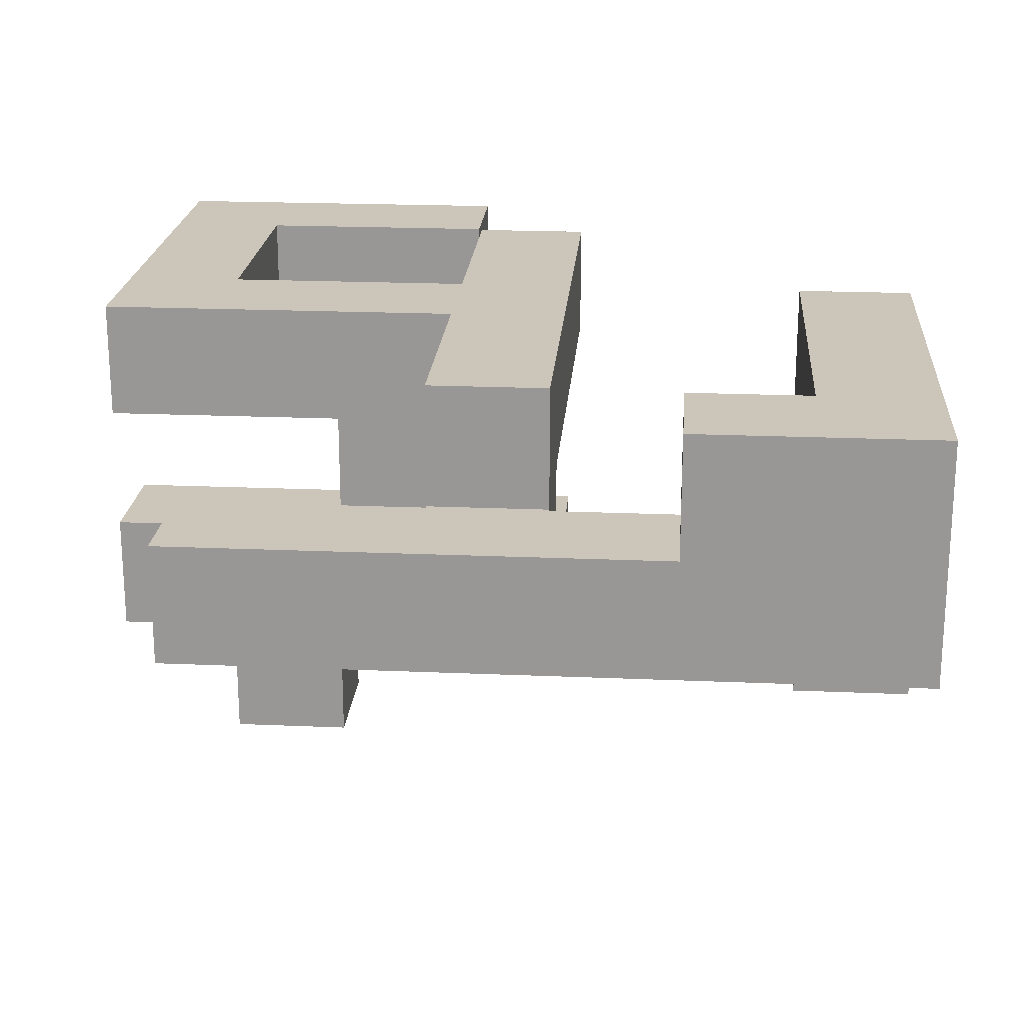
<metadata>
{"format":"obj","ext":"obj","renderer":"f3d","projection":"perspective","resolution":1024,"background":"white","views":[{"elev":21.0,"azim":-85.6,"up":"+Z"}]}
</metadata>
<code>
v -0.6212 -0.1212 0.2462
v -0.6212 -0.1212 0.25
v -0.6212 0.1212 0.25
v -0.6212 0.1212 0.2462
v -0.3787 -0.1212 0.00375
v -0.3787 0.1212 0.00375
v -0.3787 0.1212 0.2462
v -0.3787 -0.1212 0.2462
v -0.3787 0.1212 0.25
v -0.3787 -0.1212 0.25
v -0.625 -0.1212 0.00375
v -0.6212 -0.1212 0.00375
v -0.625 -0.1212 0.2462
v -0.625 0.1212 0.00375
v -0.625 0.1212 0.2462
v -0.6212 0.1212 0.00375
v -0.8712 -0.125 0.00375
v -0.8712 -0.125 0.2462
v -0.8712 -0.1212 0.2462
v -0.8712 -0.1212 0.00375
v -0.8712 0.1212 0.2462
v -0.8712 0.1212 0.00375
v -0.8712 0.125 0.2462
v -0.8712 0.125 0.00375
v -0.6288 -0.125 0.00375
v -0.6288 -0.1212 0.00375
v -0.6288 -0.1212 0.2462
v -0.6288 -0.125 0.2462
v -0.6288 0.1212 0.00375
v -0.6288 0.125 0.00375
v -0.6288 0.125 0.2462
v -0.6288 0.1212 0.2462
v -0.6212 -0.1212 0.2537
v -0.6212 0.1212 0.2537
v -0.6212 -0.1212 0.4963
v -0.6212 0.1212 0.4963
v -0.3787 0.1212 0.2537
v -0.3787 -0.1212 0.2537
v -0.3787 -0.1212 0.4963
v -0.375 -0.1212 0.2537
v -0.375 -0.1212 0.4963
v -0.3787 0.1212 0.4963
v -0.375 0.1212 0.4963
v -0.375 0.1212 0.2537
v -0.3713 -0.1212 0.2537
v -0.3713 -0.1212 0.4963
v -0.1288 -0.1212 0.2537
v -0.1288 -0.1212 0.4963
v -0.125 -0.1212 0.2537
v -0.125 -0.1212 0.4963
v -0.3713 0.1212 0.4963
v -0.3713 0.1212 0.2537
v -0.1288 0.1212 0.4963
v -0.1288 0.1212 0.2537
v -0.125 0.1212 0.4963
v -0.125 0.1212 0.2537
v -0.1212 0.1212 0.2537
v -0.1212 0.1212 0.4963
v -0.1212 0.125 0.4963
v -0.1212 0.125 0.2537
v 0.1212 0.1212 0.2537
v 0.1212 0.125 0.2537
v 0.1212 0.125 0.4963
v 0.1212 0.1212 0.4963
v -0.1212 -0.1212 0.2537
v -0.1212 -0.1212 0.4963
v 0.1212 -0.1212 0.2537
v 0.1212 -0.1212 0.4963
v 0.125 -0.1212 0.2537
v 0.125 -0.1212 0.4963
v 0.125 0.1212 0.4963
v 0.125 0.1212 0.2537
v -0.1212 0.1288 0.25
v -0.1212 0.1288 0.2537
v -0.1212 0.3713 0.2537
v -0.1212 0.3713 0.25
v -0.1212 0.1288 0.4963
v -0.1212 0.3713 0.4963
v -0.1212 0.375 0.4963
v -0.1212 0.375 0.2537
v 0.1212 0.1288 0.25
v 0.1212 0.3713 0.25
v 0.1212 0.3713 0.2537
v 0.1212 0.1288 0.2537
v 0.1212 0.1288 0.4963
v 0.1212 0.3713 0.4963
v 0.1212 0.375 0.2537
v 0.1212 0.375 0.4963
v -0.1212 0.1288 0
v -0.1212 0.1288 0.00375
v -0.1212 0.3713 0.00375
v -0.1212 0.3713 0
v -0.1212 0.1288 0.2462
v -0.1212 0.3713 0.2462
v 0.1212 0.1288 0
v 0.1212 0.3713 0
v 0.1212 0.3713 0.00375
v 0.1212 0.1288 0.00375
v 0.1212 0.3713 0.2462
v 0.1212 0.1288 0.2462
v -0.1212 0.125 -0.2462
v -0.1212 0.125 -0.00375
v -0.1212 0.1288 -0.00375
v -0.1212 0.1288 -0.2462
v -0.1212 0.3713 -0.00375
v -0.1212 0.3713 -0.2462
v -0.1212 0.375 -0.00375
v -0.1212 0.375 -0.2462
v 0.1212 0.125 -0.2462
v 0.1212 0.1288 -0.2462
v 0.1212 0.1288 -0.00375
v 0.1212 0.125 -0.00375
v 0.1212 0.3713 -0.2462
v 0.1212 0.3713 -0.00375
v 0.1212 0.375 -0.2462
v 0.1212 0.375 -0.00375
v -0.1212 0.3787 -0.25
v -0.1212 0.3787 -0.2462
v -0.1212 0.6212 -0.2462
v -0.1212 0.6212 -0.25
v -0.1212 0.3787 -0.00375
v -0.1212 0.6212 -0.00375
v -0.1212 0.625 -0.00375
v -0.1212 0.625 -0.2462
v 0.1212 0.3787 -0.25
v 0.1212 0.6212 -0.25
v 0.1212 0.6212 -0.2462
v 0.1212 0.3787 -0.2462
v 0.1212 0.3787 -0.00375
v 0.1212 0.6212 -0.00375
v 0.1212 0.625 -0.2462
v 0.1212 0.625 -0.00375
v -0.8712 0.1288 0.2462
v -0.8712 0.1288 0.00375
v -0.8712 0.3713 0.2462
v -0.8712 0.3713 0.00375
v -0.8712 0.375 0.2462
v -0.8712 0.375 0.00375
v -0.6288 0.1288 0.00375
v -0.6288 0.1288 0.2462
v -0.6288 0.3713 0.00375
v -0.6288 0.3713 0.2462
v -0.6288 0.375 0.00375
v -0.6288 0.375 0.2462
v -0.1212 0.6288 -0.00375
v -0.1212 0.6288 -0.2462
v -0.1212 0.8712 -0.00375
v -0.1212 0.8712 -0.2462
v 0.1212 0.6288 -0.2462
v 0.1212 0.6288 -0.00375
v 0.1212 0.8712 -0.2462
v 0.1212 0.8712 -0.00375
v -0.8712 0.3787 0.2462
v -0.8712 0.3787 0.00375
v -0.8712 0.6212 0.2462
v -0.8712 0.6212 0.00375
v -0.6288 0.3787 0.00375
v -0.6288 0.3787 0.2462
v -0.6288 0.6212 0.00375
v -0.6288 0.6212 0.2462
v -0.8712 -0.375 0.00375
v -0.8712 -0.375 0.2462
v -0.8712 -0.3713 0.2462
v -0.8712 -0.3713 0.00375
v -0.8712 -0.1288 0.2462
v -0.8712 -0.1288 0.00375
v -0.6288 -0.375 0.00375
v -0.6288 -0.3713 0.00375
v -0.6288 -0.3713 0.2462
v -0.6288 -0.375 0.2462
v -0.6288 -0.1288 0.00375
v -0.6288 -0.1288 0.2462
v -0.8712 -0.625 0.00375
v -0.8712 -0.625 0.2462
v -0.8712 -0.6212 0.2462
v -0.8712 -0.6212 0.00375
v -0.8712 -0.3787 0.2462
v -0.8712 -0.3787 0.00375
v -0.8712 -0.625 0.25
v -0.8712 -0.6212 0.25
v -0.8712 -0.3787 0.25
v -0.6288 -0.625 0.00375
v -0.6288 -0.6212 0.00375
v -0.6288 -0.6212 0.2462
v -0.6288 -0.625 0.2462
v -0.6288 -0.3787 0.00375
v -0.6288 -0.3787 0.2462
v -0.6288 -0.6212 0.25
v -0.6288 -0.625 0.25
v -0.6288 -0.3787 0.25
v -0.8712 -0.625 0.2537
v -0.8712 -0.6212 0.2537
v -0.8712 -0.3787 0.2537
v -0.8712 -0.625 0.4963
v -0.8712 -0.6212 0.4963
v -0.8712 -0.3787 0.4963
v -0.6288 -0.6212 0.2537
v -0.6288 -0.625 0.2537
v -0.6288 -0.3787 0.2537
v -0.6288 -0.6212 0.4963
v -0.6288 -0.625 0.4963
v -0.6288 -0.3787 0.4963
v -0.8712 -0.8712 0.00375
v -0.8712 -0.8712 0.2462
v -0.8712 -0.6288 0.2462
v -0.8712 -0.6288 0.00375
v -0.8712 -0.8712 0.25
v -0.8712 -0.6288 0.25
v -0.6288 -0.6288 0.00375
v -0.6288 -0.6288 0.2462
v -0.6288 -0.6288 0.25
v -0.6288 -0.8712 0.00375
v -0.6288 -0.8712 0.2462
v -0.6288 -0.8712 0.25
v -0.625 -0.8712 0.00375
v -0.625 -0.8712 0.2462
v -0.625 -0.8712 0.25
v -0.625 -0.6288 0.2462
v -0.625 -0.6288 0.00375
v -0.625 -0.6288 0.25
v -0.1212 0.3787 -0.4963
v -0.1212 0.3787 -0.2537
v -0.1212 0.6212 -0.2537
v -0.1212 0.6212 -0.4963
v 0.1212 0.3787 -0.4963
v 0.1212 0.6212 -0.4963
v 0.1212 0.6212 -0.2537
v 0.1212 0.3787 -0.2537
v -0.8712 -0.8712 0.2537
v -0.8712 -0.6288 0.2537
v -0.8712 -0.8712 0.4963
v -0.8712 -0.6288 0.4963
v -0.6288 -0.6288 0.2537
v -0.6288 -0.6288 0.4963
v -0.6288 -0.8712 0.2537
v -0.6288 -0.8712 0.4963
v -0.625 -0.8712 0.2537
v -0.625 -0.8712 0.4963
v -0.625 -0.6288 0.2537
v -0.625 -0.6288 0.4963
v 0.1288 -0.1212 0.2537
v 0.1288 -0.1212 0.4963
v 0.3713 -0.1212 0.2537
v 0.3713 -0.1212 0.4963
v 0.375 -0.1212 0.2537
v 0.375 -0.1212 0.4963
v 0.1288 0.1212 0.4963
v 0.1288 0.1212 0.2537
v 0.3713 0.1212 0.4963
v 0.3713 0.1212 0.2537
v 0.375 0.1212 0.4963
v 0.375 0.1212 0.2537
v -0.6212 -0.8712 0.00375
v -0.6212 -0.8712 0.2462
v -0.6212 -0.8712 0.25
v -0.3787 -0.8712 0.00375
v -0.3787 -0.8712 0.2462
v -0.3787 -0.8712 0.25
v -0.375 -0.8712 0.00375
v -0.375 -0.8712 0.2462
v -0.375 -0.8712 0.25
v -0.6212 -0.6288 0.2462
v -0.6212 -0.6288 0.00375
v -0.6212 -0.6288 0.25
v -0.3787 -0.6288 0.2462
v -0.3787 -0.6288 0.00375
v -0.3787 -0.6288 0.25
v -0.375 -0.6288 0.2462
v -0.375 -0.6288 0.00375
v -0.375 -0.6288 0.25
v 0.6212 -0.1212 0.2537
v 0.6212 0.1212 0.2537
v 0.6212 0.1212 0.4963
v 0.6212 -0.1212 0.4963
v 0.3787 -0.1212 0.2537
v 0.3787 -0.1212 0.4963
v 0.3787 0.1212 0.4963
v 0.3787 0.1212 0.2537
v -0.6212 -0.8712 0.2537
v -0.6212 -0.8712 0.4963
v -0.3787 -0.8712 0.2537
v -0.3787 -0.8712 0.4963
v -0.375 -0.8712 0.2537
v -0.375 -0.8712 0.4963
v -0.6212 -0.6288 0.2537
v -0.6212 -0.6288 0.4963
v -0.3787 -0.6288 0.2537
v -0.3787 -0.6288 0.4963
v -0.375 -0.6288 0.2537
v -0.375 -0.6288 0.4963
v -0.3713 -0.8712 0.25
v -0.3713 -0.8712 0.2537
v -0.3713 -0.8712 0.4963
v -0.1288 -0.8712 0.25
v -0.1288 -0.8712 0.2537
v -0.1288 -0.8712 0.4963
v -0.125 -0.8712 0.25
v -0.125 -0.8712 0.2537
v -0.125 -0.8712 0.4963
v -0.3713 -0.6288 0.2537
v -0.3713 -0.6288 0.25
v -0.3713 -0.6288 0.4963
v -0.1288 -0.6288 0.2537
v -0.1288 -0.6288 0.25
v -0.1288 -0.6288 0.4963
v -0.125 -0.6288 0.2537
v -0.125 -0.6288 0.25
v -0.125 -0.6288 0.4963
v 0.1212 -0.8712 0.25
v 0.1212 -0.6288 0.25
v 0.1212 -0.6288 0.2537
v 0.1212 -0.8712 0.2537
v 0.1212 -0.6288 0.4963
v 0.1212 -0.8712 0.4963
v -0.1212 -0.8712 0.25
v -0.1212 -0.8712 0.2537
v -0.1212 -0.8712 0.4963
v -0.1212 -0.6288 0.2537
v -0.1212 -0.6288 0.25
v -0.1212 -0.6288 0.4963
v -0.1212 -0.1212 -0.2462
v -0.1212 -0.1212 -0.00375
v -0.1212 0.1212 -0.00375
v -0.1212 0.1212 -0.2462
v 0.1212 -0.1212 -0.2462
v 0.1212 0.1212 -0.2462
v 0.1212 0.1212 -0.00375
v 0.1212 -0.1212 -0.00375
v -0.1212 0.3787 0.4963
v -0.1212 0.3787 0.2537
v -0.1212 0.6212 0.4963
v -0.1212 0.6212 0.2537
v -0.1212 0.625 0.4963
v -0.1212 0.625 0.2537
v 0.1212 0.3787 0.2537
v 0.1212 0.3787 0.4963
v 0.1212 0.6212 0.2537
v 0.1212 0.6212 0.4963
v 0.1212 0.625 0.2537
v 0.1212 0.625 0.4963
v -0.1212 0.6288 0.4963
v -0.1212 0.6288 0.2537
v -0.1212 0.8712 0.4963
v -0.1212 0.8712 0.2537
v 0.1212 0.6288 0.2537
v 0.1212 0.6288 0.4963
v 0.125 0.6288 0.2537
v 0.125 0.6288 0.4963
v 0.1212 0.8712 0.4963
v 0.1212 0.8712 0.2537
v 0.125 0.8712 0.4963
v 0.125 0.8712 0.2537
v 0.1288 0.6288 0.2537
v 0.1288 0.6288 0.4963
v 0.3713 0.6288 0.2537
v 0.3713 0.6288 0.4963
v 0.375 0.6288 0.2537
v 0.375 0.6288 0.4963
v 0.1288 0.8712 0.4963
v 0.1288 0.8712 0.2537
v 0.3713 0.8712 0.4963
v 0.3713 0.8712 0.2537
v 0.375 0.8712 0.4963
v 0.375 0.8712 0.2537
v -0.3713 -0.8712 0
v -0.3713 -0.8712 0.00375
v -0.3713 -0.6288 0.00375
v -0.3713 -0.6288 0
v -0.3713 -0.8712 0.2462
v -0.1288 -0.8712 0
v -0.1288 -0.8712 0.00375
v -0.1288 -0.8712 0.2462
v -0.125 -0.8712 0
v -0.125 -0.8712 0.00375
v -0.125 -0.8712 0.2462
v -0.3713 -0.6288 0.2462
v -0.1288 -0.6288 0.00375
v -0.1288 -0.6288 0
v -0.1288 -0.6288 0.2462
v -0.125 -0.6288 0.00375
v -0.125 -0.6288 0
v -0.125 -0.6288 0.2462
v -0.3713 -0.8712 -0.2462
v -0.3713 -0.8712 -0.00375
v -0.3713 -0.6288 -0.00375
v -0.3713 -0.6288 -0.2462
v -0.1288 -0.8712 -0.2462
v -0.1288 -0.8712 -0.00375
v -0.125 -0.8712 -0.2462
v -0.125 -0.8712 -0.00375
v -0.1288 -0.6288 -0.00375
v -0.1288 -0.6288 -0.2462
v -0.125 -0.6288 -0.00375
v -0.125 -0.6288 -0.2462
v 0.3787 0.6288 0.2537
v 0.3787 0.6288 0.4963
v 0.6212 0.6288 0.2537
v 0.6212 0.6288 0.4963
v 0.625 0.6288 0.2537
v 0.625 0.6288 0.4963
v 0.3787 0.8712 0.4963
v 0.3787 0.8712 0.2537
v 0.6212 0.8712 0.4963
v 0.6212 0.8712 0.2537
v 0.625 0.8712 0.4963
v 0.625 0.8712 0.2537
v 0.1212 -0.8712 -0.00375
v 0.1212 -0.6288 -0.00375
v 0.1212 -0.6288 0
v 0.1212 -0.8712 0
v -0.1212 -0.8712 -0.2462
v -0.1212 -0.8712 -0.00375
v -0.1212 -0.8712 0
v 0.1212 -0.8712 -0.2462
v 0.125 -0.8712 -0.2462
v 0.125 -0.8712 -0.00375
v -0.1212 -0.6288 -0.00375
v -0.1212 -0.6288 -0.2462
v -0.1212 -0.6288 0
v 0.1212 -0.6288 -0.2462
v 0.125 -0.6288 -0.00375
v 0.125 -0.6288 -0.2462
v 0.3713 -0.8712 -0.2462
v 0.3713 -0.6288 -0.2462
v 0.3713 -0.6288 -0.00375
v 0.3713 -0.8712 -0.00375
v 0.1288 -0.8712 -0.2462
v 0.1288 -0.8712 -0.00375
v 0.1288 -0.6288 -0.00375
v 0.1288 -0.6288 -0.2462
v 0.6288 0.625 0.2537
v 0.6288 0.625 0.4963
v 0.6288 0.6288 0.4963
v 0.6288 0.6288 0.2537
v 0.8712 0.625 0.2537
v 0.8712 0.6288 0.2537
v 0.8712 0.6288 0.4963
v 0.8712 0.625 0.4963
v 0.8712 0.8712 0.2537
v 0.8712 0.8712 0.4963
v 0.6288 0.8712 0.4963
v 0.6288 0.8712 0.2537
v 0.1212 -0.6288 0.00375
v 0.1212 -0.8712 0.00375
v 0.1212 -0.6288 0.2462
v 0.1212 -0.8712 0.2462
v -0.1212 -0.8712 0.00375
v -0.1212 -0.8712 0.2462
v -0.1212 -0.6288 0.00375
v -0.1212 -0.6288 0.2462
v 0.6288 0.375 0.2537
v 0.6288 0.375 0.4963
v 0.6288 0.3787 0.4963
v 0.6288 0.3787 0.2537
v 0.6288 0.6212 0.4963
v 0.6288 0.6212 0.2537
v 0.8712 0.375 0.2537
v 0.8712 0.3787 0.2537
v 0.8712 0.3787 0.4963
v 0.8712 0.375 0.4963
v 0.8712 0.6212 0.2537
v 0.8712 0.6212 0.4963
v 0.6288 0.1288 0.2537
v 0.6288 0.1288 0.4963
v 0.6288 0.3713 0.4963
v 0.6288 0.3713 0.2537
v 0.8712 0.1288 0.2537
v 0.8712 0.3713 0.2537
v 0.8712 0.3713 0.4963
v 0.8712 0.1288 0.4963
f 1 2 3 4
f 5 6 7 8
f 8 7 9 10
f 11 12 1 13
f 12 5 8 1
f 1 8 10 2
f 14 15 4 16
f 16 4 7 6
f 4 3 9 7
f 11 14 16 12
f 12 16 6 5
f 13 1 4 15
f 17 18 19 20
f 20 19 21 22
f 22 21 23 24
f 25 26 27 28
f 29 30 31 32
f 26 11 13 27
f 29 32 15 14
f 17 20 26 25
f 20 22 29 26
f 26 29 14 11
f 22 24 30 29
f 18 28 27 19
f 19 27 32 21
f 27 13 15 32
f 21 32 31 23
f 2 33 34 3
f 33 35 36 34
f 10 9 37 38
f 2 10 38 33
f 33 38 39 35
f 38 40 41 39
f 3 34 37 9
f 34 36 42 37
f 37 42 43 44
f 38 37 44 40
f 35 39 42 36
f 39 41 43 42
f 40 45 46 41
f 45 47 48 46
f 47 49 50 48
f 44 43 51 52
f 52 51 53 54
f 54 53 55 56
f 40 44 52 45
f 45 52 54 47
f 47 54 56 49
f 41 46 51 43
f 46 48 53 51
f 48 50 55 53
f 57 58 59 60
f 61 62 63 64
f 49 65 66 50
f 65 67 68 66
f 67 69 70 68
f 56 55 58 57
f 61 64 71 72
f 49 56 57 65
f 65 57 61 67
f 67 61 72 69
f 57 60 62 61
f 50 66 58 55
f 66 68 64 58
f 68 70 71 64
f 58 64 63 59
f 73 74 75 76
f 60 59 77 74
f 74 77 78 75
f 75 78 79 80
f 81 82 83 84
f 62 84 85 63
f 84 83 86 85
f 83 87 88 86
f 73 81 84 74
f 76 75 83 82
f 60 74 84 62
f 75 80 87 83
f 59 63 85 77
f 77 85 86 78
f 78 86 88 79
f 89 90 91 92
f 90 93 94 91
f 93 73 76 94
f 95 96 97 98
f 98 97 99 100
f 100 99 82 81
f 89 95 98 90
f 90 98 100 93
f 93 100 81 73
f 92 91 97 96
f 91 94 99 97
f 94 76 82 99
f 101 102 103 104
f 104 103 105 106
f 106 105 107 108
f 103 89 92 105
f 109 110 111 112
f 110 113 114 111
f 113 115 116 114
f 111 114 96 95
f 103 111 95 89
f 105 92 96 114
f 101 104 110 109
f 104 106 113 110
f 106 108 115 113
f 102 112 111 103
f 105 114 116 107
f 117 118 119 120
f 108 107 121 118
f 118 121 122 119
f 119 122 123 124
f 125 126 127 128
f 115 128 129 116
f 128 127 130 129
f 127 131 132 130
f 117 125 128 118
f 120 119 127 126
f 108 118 128 115
f 119 124 131 127
f 107 116 129 121
f 121 129 130 122
f 122 130 132 123
f 24 23 133 134
f 134 133 135 136
f 136 135 137 138
f 30 139 140 31
f 139 141 142 140
f 141 143 144 142
f 24 134 139 30
f 134 136 141 139
f 136 138 143 141
f 23 31 140 133
f 133 140 142 135
f 135 142 144 137
f 124 123 145 146
f 146 145 147 148
f 131 149 150 132
f 149 151 152 150
f 148 147 152 151
f 124 146 149 131
f 146 148 151 149
f 123 132 150 145
f 145 150 152 147
f 138 137 153 154
f 154 153 155 156
f 143 157 158 144
f 157 159 160 158
f 156 155 160 159
f 138 154 157 143
f 154 156 159 157
f 137 144 158 153
f 153 158 160 155
f 161 162 163 164
f 164 163 165 166
f 166 165 18 17
f 167 168 169 170
f 168 171 172 169
f 171 25 28 172
f 161 164 168 167
f 164 166 171 168
f 166 17 25 171
f 162 170 169 163
f 163 169 172 165
f 165 172 28 18
f 173 174 175 176
f 176 175 177 178
f 178 177 162 161
f 174 179 180 175
f 175 180 181 177
f 182 183 184 185
f 183 186 187 184
f 186 167 170 187
f 185 184 188 189
f 184 187 190 188
f 177 181 190 187
f 173 176 183 182
f 176 178 186 183
f 178 161 167 186
f 177 187 170 162
f 179 191 192 180
f 180 192 193 181
f 191 194 195 192
f 192 195 196 193
f 189 188 197 198
f 188 190 199 197
f 198 197 200 201
f 197 199 202 200
f 181 193 199 190
f 193 196 202 199
f 194 201 200 195
f 195 200 202 196
f 203 204 205 206
f 206 205 174 173
f 204 207 208 205
f 205 208 179 174
f 209 182 185 210
f 210 185 189 211
f 203 212 213 204
f 204 213 214 207
f 212 215 216 213
f 213 216 217 214
f 209 210 218 219
f 210 211 220 218
f 203 206 209 212
f 212 209 219 215
f 206 173 182 209
f 221 222 223 224
f 222 117 120 223
f 225 226 227 228
f 228 227 126 125
f 221 225 228 222
f 222 228 125 117
f 224 223 227 226
f 223 120 126 227
f 221 224 226 225
f 207 229 230 208
f 208 230 191 179
f 229 231 232 230
f 230 232 194 191
f 211 189 198 233
f 233 198 201 234
f 207 214 235 229
f 229 235 236 231
f 214 217 237 235
f 235 237 238 236
f 211 233 239 220
f 233 234 240 239
f 231 236 234 232
f 236 238 240 234
f 232 234 201 194
f 69 241 242 70
f 241 243 244 242
f 243 245 246 244
f 72 71 247 248
f 248 247 249 250
f 250 249 251 252
f 69 72 248 241
f 241 248 250 243
f 243 250 252 245
f 70 242 247 71
f 242 244 249 247
f 244 246 251 249
f 215 253 254 216
f 216 254 255 217
f 253 256 257 254
f 254 257 258 255
f 256 259 260 257
f 257 260 261 258
f 219 218 262 263
f 218 220 264 262
f 263 262 265 266
f 262 264 267 265
f 266 265 268 269
f 265 267 270 268
f 215 219 263 253
f 253 263 266 256
f 256 266 269 259
f 271 272 273 274
f 245 275 276 246
f 275 271 274 276
f 252 251 277 278
f 278 277 273 272
f 245 252 278 275
f 275 278 272 271
f 246 276 277 251
f 276 274 273 277
f 217 255 279 237
f 237 279 280 238
f 255 258 281 279
f 279 281 282 280
f 258 261 283 281
f 281 283 284 282
f 220 239 285 264
f 239 240 286 285
f 264 285 287 267
f 285 286 288 287
f 267 287 289 270
f 287 288 290 289
f 238 280 286 240
f 280 282 288 286
f 282 284 290 288
f 261 291 292 283
f 283 292 293 284
f 291 294 295 292
f 292 295 296 293
f 294 297 298 295
f 295 298 299 296
f 270 289 300 301
f 289 290 302 300
f 301 300 303 304
f 300 302 305 303
f 304 303 306 307
f 303 305 308 306
f 284 293 302 290
f 293 296 305 302
f 296 299 308 305
f 309 310 311 312
f 312 311 313 314
f 297 315 316 298
f 298 316 317 299
f 315 309 312 316
f 316 312 314 317
f 307 306 318 319
f 306 308 320 318
f 319 318 311 310
f 318 320 313 311
f 299 317 320 308
f 317 314 313 320
f 321 322 323 324
f 324 323 102 101
f 325 326 327 328
f 326 109 112 327
f 321 325 328 322
f 321 324 326 325
f 324 101 109 326
f 322 328 327 323
f 323 327 112 102
f 80 79 329 330
f 330 329 331 332
f 332 331 333 334
f 87 335 336 88
f 335 337 338 336
f 337 339 340 338
f 80 330 335 87
f 330 332 337 335
f 332 334 339 337
f 79 88 336 329
f 329 336 338 331
f 331 338 340 333
f 334 333 341 342
f 342 341 343 344
f 339 345 346 340
f 345 347 348 346
f 344 343 349 350
f 350 349 351 352
f 334 342 345 339
f 342 344 350 345
f 345 350 352 347
f 333 340 346 341
f 341 346 349 343
f 346 348 351 349
f 347 353 354 348
f 353 355 356 354
f 355 357 358 356
f 352 351 359 360
f 360 359 361 362
f 362 361 363 364
f 347 352 360 353
f 353 360 362 355
f 355 362 364 357
f 348 354 359 351
f 354 356 361 359
f 356 358 363 361
f 365 366 367 368
f 259 366 369 260
f 260 369 291 261
f 365 370 371 366
f 366 371 372 369
f 369 372 294 291
f 370 373 374 371
f 371 374 375 372
f 372 375 297 294
f 269 268 376 367
f 268 270 301 376
f 368 367 377 378
f 367 376 379 377
f 376 301 304 379
f 378 377 380 381
f 377 379 382 380
f 379 304 307 382
f 259 269 367 366
f 383 384 385 386
f 384 365 368 385
f 383 387 388 384
f 384 388 370 365
f 387 389 390 388
f 388 390 373 370
f 386 385 391 392
f 385 368 378 391
f 392 391 393 394
f 391 378 381 393
f 383 386 392 387
f 387 392 394 389
f 357 395 396 358
f 395 397 398 396
f 397 399 400 398
f 364 363 401 402
f 402 401 403 404
f 404 403 405 406
f 357 364 402 395
f 395 402 404 397
f 397 404 406 399
f 358 396 401 363
f 396 398 403 401
f 398 400 405 403
f 407 408 409 410
f 389 411 412 390
f 390 412 413 373
f 411 414 407 412
f 412 407 410 413
f 414 415 416 407
f 394 393 417 418
f 393 381 419 417
f 418 417 408 420
f 417 419 409 408
f 420 408 421 422
f 389 394 418 411
f 411 418 420 414
f 414 420 422 415
f 407 416 421 408
f 423 424 425 426
f 415 427 428 416
f 427 423 426 428
f 422 421 429 430
f 430 429 425 424
f 415 422 430 427
f 427 430 424 423
f 416 428 429 421
f 428 426 425 429
f 431 432 433 434
f 435 436 437 438
f 436 439 440 437
f 399 434 433 400
f 406 405 441 442
f 442 441 440 439
f 431 434 436 435
f 399 406 442 434
f 434 442 439 436
f 432 438 437 433
f 400 433 441 405
f 433 437 440 441
f 410 409 443 444
f 444 443 445 446
f 446 445 310 309
f 373 413 447 374
f 374 447 448 375
f 375 448 315 297
f 413 410 444 447
f 447 444 446 448
f 448 446 309 315
f 381 380 449 419
f 380 382 450 449
f 382 307 319 450
f 419 449 443 409
f 449 450 445 443
f 450 319 310 445
f 451 452 453 454
f 454 453 455 456
f 456 455 432 431
f 457 458 459 460
f 458 461 462 459
f 461 435 438 462
f 451 454 458 457
f 454 456 461 458
f 456 431 435 461
f 452 460 459 453
f 453 459 462 455
f 455 462 438 432
f 463 464 465 466
f 466 465 452 451
f 467 468 469 470
f 468 457 460 469
f 463 467 470 464
f 463 466 468 467
f 466 451 457 468
f 464 470 469 465
f 465 469 460 452

</code>
